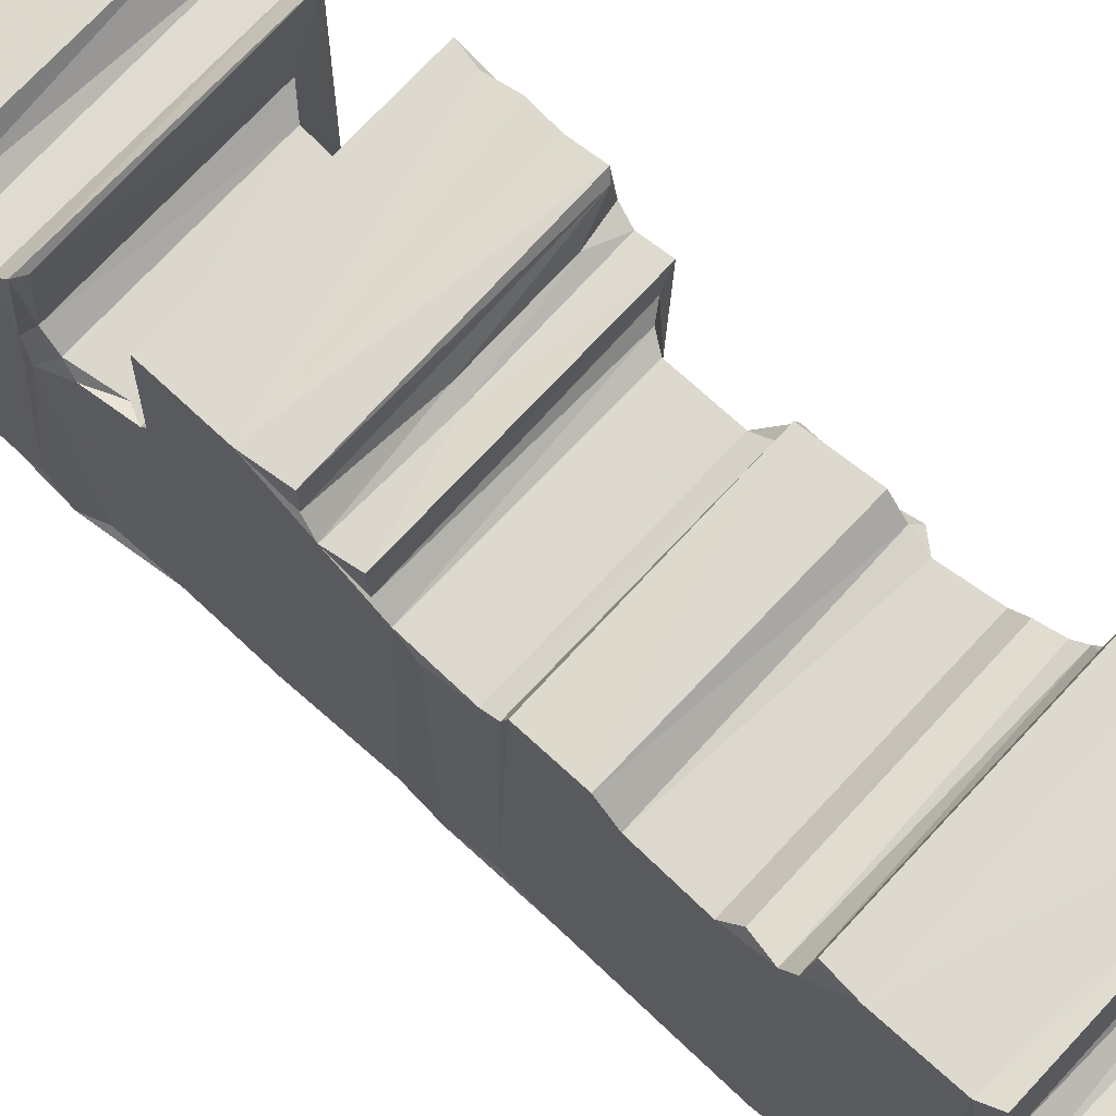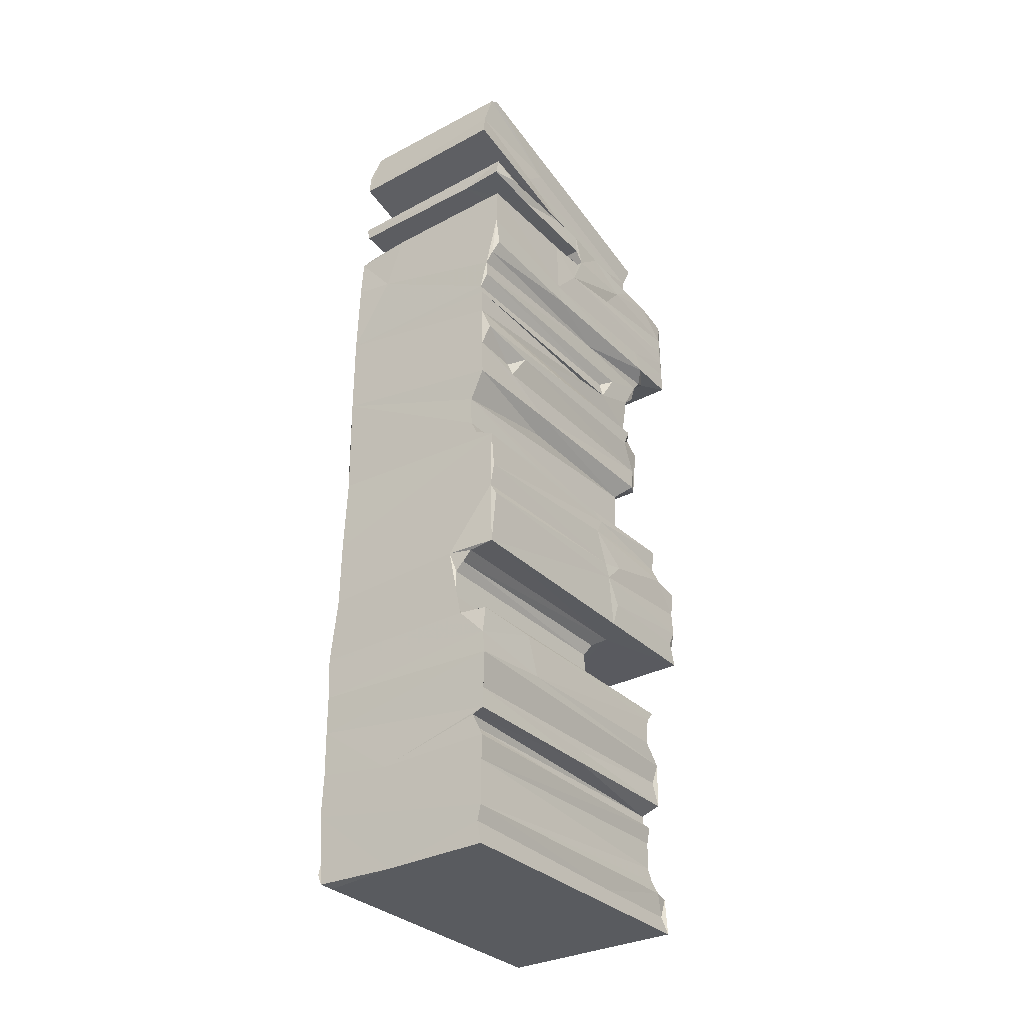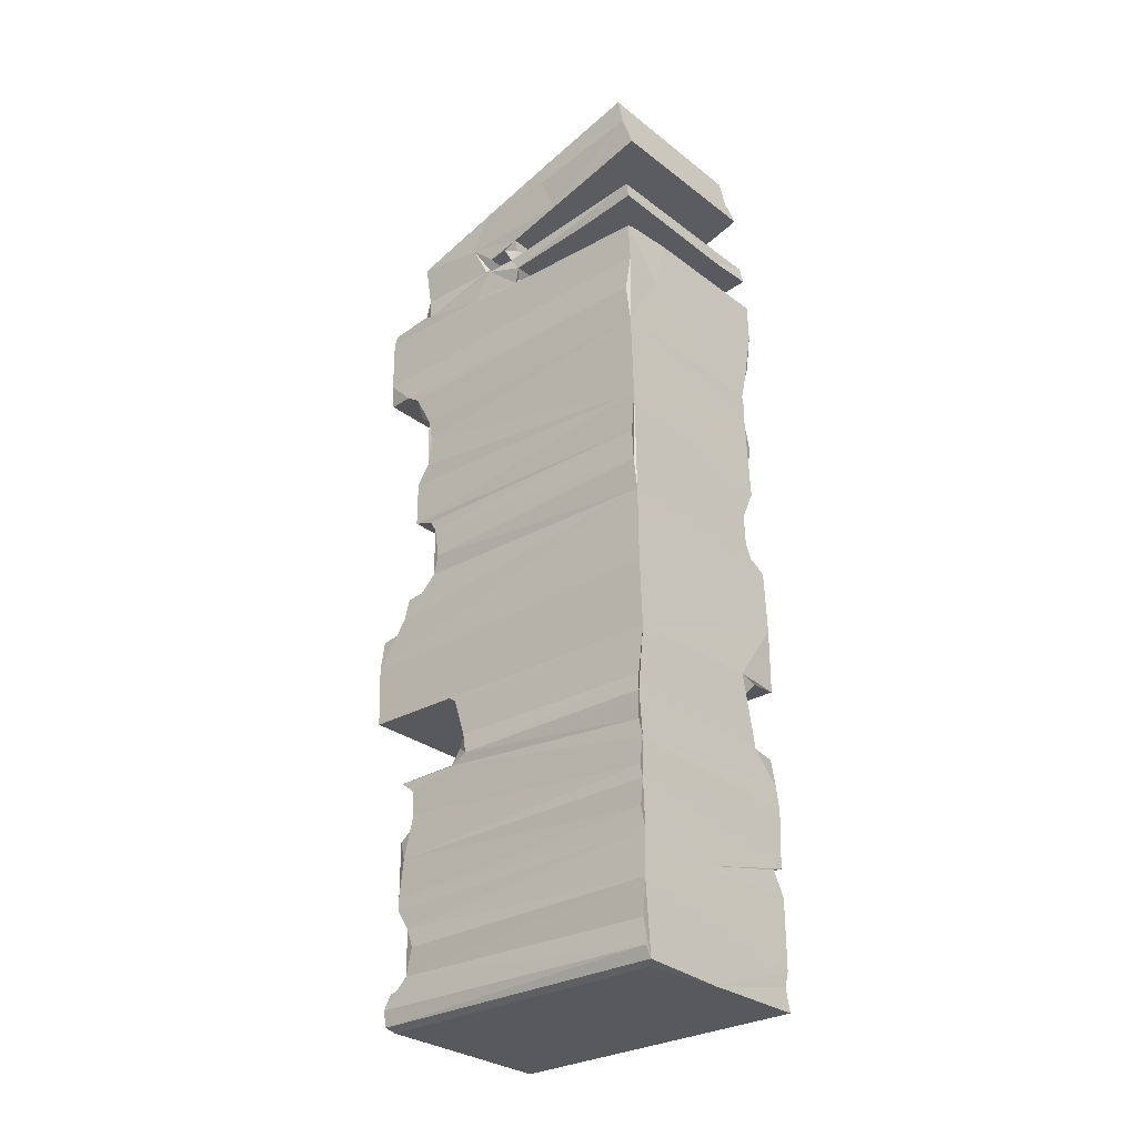
<metadata>
{"format":"obj","ext":"obj","renderer":"f3d","projection":"perspective","resolution":1024,"background":"white","views":[{"elev":72.8,"azim":132.8,"up":"+Z"},{"elev":-32.1,"azim":-143.8,"up":"+Y"},{"elev":-29.1,"azim":130.9,"up":"+Y"}]}
</metadata>
<code>
v -0.08276 -0.5354 -0.1886
v -0.07808 -0.5119 -0.1881
v -0.08231 -0.496 -0.1887
v -0.08266 -0.4229 -0.1884
v -0.07763 -0.4457 -0.1839
v -0.07062 -0.4154 -0.1843
v -0.08271 -0.3932 -0.1876
v -0.07675 -0.3667 -0.1808
v -0.07032 -0.3978 -0.1872
v 0.03086 -0.5353 -0.1869
v 0.1265 -0.4584 -0.1859
v -0.06682 -0.4065 -0.1817
v 0.042 -0.4248 -0.1868
v -0.08591 -0.5354 0.1397
v -0.08315 -0.4903 -0.03862
v -0.07997 -0.5158 0.03468
v -0.08555 -0.4944 0.1235
v -0.08044 -0.4685 0.1133
v -0.08573 -0.4238 0.1113
v -0.08433 -0.3924 -0.02189
v -0.07949 -0.3746 -0.0105
v -0.08103 -0.44 0.1134
v -0.07038 -0.4164 0.1256
v -0.06693 -0.4006 0.1285
v -0.08474 -0.3322 -0.1881
v -0.08163 -0.3082 -0.1872
v -0.08141 -0.2782 -0.1828
v -0.05149 -0.277 -0.1864
v 0.126 -0.3638 -0.185
v 0.1256 -0.3228 -0.1856
v -0.04791 -0.2717 -0.1823
v -0.04152 -0.2508 -0.1816
v -0.0357 -0.2001 -0.186
v -0.04129 -0.2216 -0.1814
v -0.06081 -0.2027 -0.1822
v -0.04816 -0.2105 -0.1797
v 0.1205 -0.2068 -0.1844
v -0.08578 -0.3427 0.1335
v -0.08534 -0.3244 -0.09743
v -0.08383 -0.2815 -0.1106
v -0.08032 -0.3626 0.1313
v -0.08736 -0.2927 0.1152
v -0.05682 -0.2768 0.03958
v -0.04547 -0.2627 0.05387
v -0.04363 -0.2226 0.05425
v -0.05002 -0.2095 0.06049
v -0.08907 -0.201 -0.1832
v -0.08778 -0.1319 -0.1842
v -0.08971 -0.1391 -0.1767
v -0.08867 -0.1035 -0.1796
v -0.08707 -0.06438 -0.182
v -0.06624 -0.05383 -0.1819
v 0.1213 -0.1345 -0.1823
v -0.05903 -0.03887 -0.1819
v -0.09052 -0.1431 0.0391
v -0.08995 -0.1267 0.03354
v -0.09113 -0.2013 0.04466
v -0.06324 -0.2017 0.07131
v -0.08803 -0.0639 0.01414
v -0.0901 -0.09049 0.01886
v -0.08857 -0.07213 0.0297
v -0.07015 -0.05595 0.1069
v -0.06298 -0.04569 -0.000906
v -0.08126 -0.5167 0.1351
v -0.08371 -0.4839 0.1151
v -0.08363 -0.4966 0.14
v -0.08507 -0.3909 0.1331
v 0.1105 -0.5354 0.1377
v 0.119 -0.5308 0.1426
v 0.122 -0.5148 0.1427
v 0.115 -0.4941 0.124
v 0.1152 -0.4969 0.141
v 0.121 -0.4387 0.116
v 0.03789 -0.4187 0.1274
v 0.1208 -0.4046 0.1301
v 0.1144 -0.3853 0.1355
v -0.0876 -0.3227 0.1106
v -0.08414 -0.2789 0.1312
v -0.05833 -0.2773 0.06726
v 0.1225 -0.2943 0.1157
v 0.1222 -0.3206 0.1131
v 0.1175 -0.3341 0.1212
v 0.1153 -0.2773 0.06852
v 0.1114 -0.2778 0.127
v 0.1166 -0.2625 0.0558
v 0.1103 -0.2239 0.05465
v 0.1179 -0.2083 0.06383
v -0.09195 -0.1734 0.05397
v -0.09213 -0.1224 0.05987
v -0.09246 -0.2014 0.1731
v -0.09262 -0.176 0.1647
v -0.0883 -0.1818 0.1735
v -0.09246 -0.1583 0.1746
v -0.09089 -0.1321 0.1748
v -0.09356 -0.1011 0.1432
v -0.08933 -0.08679 0.1378
v -0.09142 -0.06325 0.1386
v -0.08014 -0.06222 0.1164
v -0.09331 -0.1063 0.1758
v -0.08948 -0.1019 0.1682
v -0.06288 -0.09606 0.1448
v 0.1174 -0.2012 0.07463
v 0.1173 -0.2012 0.1755
v -0.06271 -0.04427 0.1009
v 0.024 -0.08512 0.1404
v 0.02269 -0.09536 0.1462
v 0.1135 -0.06294 0.1418
v 0.1134 -0.1033 0.1769
v 0.1144 -0.06029 0.1131
v 0.1163 -0.04616 0.103
v 0.1178 -0.137 0.1773
v -0.0736 0.02691 -0.182
v -0.07217 0.06711 -0.1813
v -0.08074 0.08867 -0.1781
v -0.07034 0.1147 -0.1801
v -0.07063 0.142 -0.1801
v -0.05807 -0.00592 -0.1814
v 0.1213 0.06064 -0.1799
v 0.1227 0.152 -0.1782
v -0.07447 0.05432 -0.1266
v -0.07522 0.02723 -0.06776
v -0.06274 0.01088 -0.06172
v -0.07695 0.02713 0.1196
v -0.07548 0.05343 0.1248
v -0.0715 0.0661 -0.1317
v -0.08055 0.08279 -0.1087
v -0.08184 0.09515 -0.03516
v -0.07102 0.1343 0.04261
v -0.07057 0.1146 -0.06424
v -0.06817 0.1514 -0.1802
v -0.07546 0.1682 -0.1775
v -0.07628 0.1831 -0.1803
v -0.08329 0.1968 -0.1782
v -0.08971 0.2422 -0.1791
v -0.09043 0.211 -0.1744
v -0.08997 0.2846 -0.1781
v 0.07707 0.2269 -0.1776
v 0.05831 0.2843 -0.1762
v -0.09139 0.2041 -0.04772
v -0.07531 0.1346 0.06271
v -0.07048 0.1533 0.0639
v -0.07868 0.1884 0.0303
v -0.09068 0.2236 -0.0531
v -0.0928 0.2255 0.1166
v -0.09111 0.2841 -0.05598
v -0.0872 0.3164 -0.115
v -0.0925 0.3062 -0.01397
v -0.03931 0.3217 -0.1742
v -0.09256 0.2584 -0.02137
v -0.09329 0.245 0.1771
v -0.09144 0.3285 -0.05459
v -0.09275 0.2846 -0.01289
v -0.09308 0.2936 -0.004248
v 0.1098 0.2845 -0.1719
v 0.1078 0.2988 -0.005444
v 0.1155 0.3065 -0.01251
v 0.1112 0.2913 -0.005227
v -0.08735 0.3218 -0.1769
v -0.0707 0.3974 -0.1805
v 0.1148 0.3975 -0.1783
v -0.06528 0.4251 -0.1722
v -0.09129 0.3272 -0.1466
v -0.08714 0.3414 -0.1727
v -0.0851 0.3365 -0.1214
v -0.07237 0.3713 -0.08348
v -0.0676 0.3918 -0.08039
v -0.09319 0.3264 -0.01562
v -0.07311 0.3258 -0.001074
v -0.07287 0.3498 -0.003373
v -0.07211 0.3415 0.0306
v -0.06761 0.4145 -0.05499
v -0.07171 0.463 -0.1553
v -0.07232 0.44 -0.06964
v -0.06921 0.461 -0.1628
v -0.07334 0.4111 0.03842
v 0.1188 0.3371 -0.1729
v 0.1135 0.3249 0.000127
v 0.1068 0.4038 0.06776
v 0.1146 0.4646 -0.1598
v -0.06302 0.008306 0.1012
v -0.06504 0.02291 0.1114
v -0.07274 0.02632 0.1292
v -0.0771 0.07882 0.1303
v -0.08148 0.08031 0.09964
v -0.08289 0.09903 0.1075
v -0.07099 0.1125 0.1135
v -0.07719 0.1667 0.08334
v -0.07612 0.1533 0.1149
v -0.07503 0.09471 0.1162
v 0.1172 0.07719 0.1318
v 0.1195 0.1529 0.1163
v -0.09298 0.2046 0.1269
v -0.07857 0.1849 0.1329
v -0.07568 0.1661 0.1295
v -0.08108 0.1947 0.1397
v -0.09283 0.228 0.1793
v -0.0929 0.204 0.1798
v -0.07813 0.2002 0.1508
v -0.09038 0.2716 0.05609
v -0.09284 0.2621 0.1771
v -0.09315 0.2955 0.07695
v -0.09183 0.3214 0.03069
v -0.09296 0.2821 0.1769
v -0.09351 0.3127 0.1007
v -0.09383 0.3112 0.1397
v -0.0739 0.317 0.1309
v -0.09111 0.3065 0.1815
v 0.1156 0.167 0.1317
v 0.1204 0.1898 0.1356
v 0.1197 0.2004 0.1514
v -0.01169 0.3071 0.1827
v 0.111 0.3123 0.1362
v 0.1165 0.2313 0.1822
v 0.1143 0.2043 0.1817
v 0.1157 0.292 0.1834
v -0.07825 0.3293 0.03983
v -0.07278 0.345 0.0129
v -0.06979 0.332 0.1253
v -0.06905 0.3626 0.133
v -0.07387 0.3839 0.1399
v 0.1165 0.3218 0.03052
v 0.1095 0.3337 0.03866
v 0.113 0.3276 0.0391
v 0.1119 0.3462 0.01265
v 0.1149 0.3275 0.1271
v 0.1079 0.3839 0.1412
v 0.1128 -0.5354 -0.1768
v 0.1204 -0.5317 -0.1857
v 0.1246 -0.4124 -0.1856
v 0.1258 -0.52 -0.1848
v 0.1231 -0.4935 -0.1805
v 0.1242 -0.3899 -0.1807
v 0.1198 -0.4858 0.1166
v 0.1233 -0.4596 0.1068
v 0.1286 -0.2766 -0.1845
v 0.1246 -0.3494 -0.181
v 0.1251 -0.3038 -0.181
v 0.1224 -0.256 -0.1797
v 0.1224 -0.3651 0.124
v 0.1236 -0.2831 0.06042
v 0.1261 -0.2748 0.03952
v 0.1197 -0.2503 0.049
v 0.1194 -0.05257 -0.1801
v 0.1221 -0.01807 -0.1782
v 0.1181 -0.08772 0.143
v 0.1188 -0.0265 0.09532
v 0.1213 -0.4182 0.1288
v 0.1154 -0.3425 0.1359
v 0.1207 -0.2814 0.1324
v 0.115 -0.1009 0.1548
v 0.1197 0.01795 -0.1749
v 0.1169 0.00844 0.1026
v 0.1166 0.0213 0.1106
v 0.1174 0.02731 0.1316
v 0.1185 0.1292 0.1121
v 0.1185 0.09653 0.1165
v 0.1203 0.2342 -0.1776
v 0.1198 0.2781 -0.1749
v 0.1238 0.1941 -0.1737
v 0.1144 0.3158 -0.1066
v 0.1145 0.2842 -0.01243
v 0.1208 0.4269 -0.1704
v 0.1158 0.3229 -0.1731
v 0.1117 0.3406 -0.1628
v 0.1138 0.3669 -0.06447
v 0.1088 0.3266 -0.01597
v 0.1139 0.3811 -0.1165
v 0.1128 0.3513 -0.004393
v 0.1138 0.4394 -0.06716
v 0.1179 0.363 0.0549
v 0.1192 0.4061 -0.04966
v 0.1146 0.4074 0.03737
v 0.11 0.3071 0.1849
v 0.115 0.294 0.05335
v 0.1166 0.3032 0.1236
v 0.1136 0.3417 0.0316
v 0.1155 0.3763 0.1347
v -0.0773 0.3361 -0.004608
v -0.03857 0.3413 -0.003104
v -0.0276 0.3329 0.0005356
v 0.005216 0.3413 -0.003082
v 0.005228 0.3329 0.0005454
v 0.035 0.3337 0.001006
v 0.049 0.3414 -0.003062
v 0.07597 0.3328 0.0004436
v 0.08183 0.3415 -0.003049
v 0.1082 0.3403 -0.003265
f 3 5 4
f 1 2 10
f 2 3 10
f 10 3 11
f 6 9 4
f 6 12 9
f 3 4 13
f 11 3 13
f 4 9 13
f 9 7 13
f 14 16 1
f 1 16 2
f 3 17 15
f 3 16 17
f 3 2 16
f 3 18 5
f 3 15 18
f 5 19 4
f 7 20 8
f 20 21 8
f 7 9 20
f 18 22 5
f 4 23 6
f 20 9 24
f 1 10 14
f 6 23 12
f 8 25 7
f 7 25 29
f 25 26 30
f 26 27 28
f 31 32 28
f 32 33 28
f 32 34 33
f 34 36 35
f 34 35 33
f 28 33 37
f 25 39 26
f 25 38 39
f 39 40 26
f 25 8 41
f 8 21 41
f 39 42 40
f 27 26 40
f 27 43 28
f 28 43 31
f 31 44 32
f 32 44 34
f 31 43 44
f 44 45 34
f 34 45 36
f 45 46 36
f 35 47 33
f 47 48 33
f 47 49 48
f 50 51 48
f 48 51 53
f 47 55 49
f 55 56 49
f 49 56 48
f 47 35 58
f 47 58 57
f 47 57 55
f 48 56 50
f 51 59 52
f 50 56 60
f 60 61 50
f 50 61 51
f 59 62 52
f 51 61 59
f 35 36 58
f 58 36 46
f 52 63 54
f 62 63 52
f 14 64 16
f 17 65 15
f 65 18 15
f 17 16 64
f 64 14 66
f 64 66 17
f 19 5 22
f 4 19 23
f 20 24 67
f 22 23 19
f 14 69 66
f 66 69 70
f 17 71 65
f 17 66 71
f 70 72 66
f 23 24 12
f 12 24 9
f 22 74 23
f 22 73 74
f 22 18 73
f 23 74 24
f 74 75 24
f 24 76 67
f 24 75 76
f 20 67 21
f 25 41 38
f 67 41 21
f 38 77 39
f 77 42 39
f 67 38 41
f 40 78 27
f 42 78 40
f 78 79 43
f 67 76 38
f 77 80 42
f 77 38 82
f 77 82 81
f 27 78 43
f 79 44 43
f 79 83 44
f 79 84 83
f 44 86 45
f 45 87 46
f 44 85 86
f 78 84 79
f 57 88 55
f 55 89 56
f 57 90 88
f 57 58 90
f 90 91 88
f 90 92 91
f 92 93 91
f 55 94 89
f 88 93 55
f 88 91 93
f 94 55 93
f 56 89 60
f 60 95 96
f 89 95 60
f 60 96 61
f 59 61 97
f 97 98 59
f 59 98 62
f 89 94 95
f 94 99 95
f 95 99 100
f 95 100 101
f 95 101 96
f 96 97 61
f 46 87 58
f 87 102 58
f 58 103 90
f 58 102 103
f 62 104 63
f 96 101 105
f 96 105 97
f 105 101 106
f 101 100 106
f 98 97 107
f 62 98 109
f 98 107 109
f 62 110 104
f 62 109 110
f 97 105 107
f 90 103 92
f 92 111 93
f 93 111 94
f 94 111 99
f 100 99 108
f 114 115 113
f 117 118 54
f 117 112 118
f 112 113 118
f 115 116 119
f 121 112 122
f 112 121 113
f 113 121 120
f 121 124 120
f 121 123 124
f 113 120 125
f 114 125 126
f 114 113 125
f 114 126 127
f 120 126 125
f 114 127 115
f 115 128 116
f 115 127 129
f 124 126 120
f 117 122 112
f 54 63 117
f 131 132 130
f 133 135 134
f 133 134 132
f 132 134 137
f 134 136 138
f 133 139 135
f 135 139 134
f 116 140 130
f 140 141 130
f 131 142 132
f 131 130 141
f 139 143 134
f 132 142 133
f 139 133 142
f 134 143 136
f 143 145 136
f 145 143 149
f 149 144 150
f 149 143 144
f 145 152 136
f 146 147 151
f 152 149 153
f 152 145 149
f 138 136 154
f 147 155 153
f 148 156 147
f 147 156 155
f 152 153 157
f 158 162 163
f 158 146 162
f 162 164 163
f 146 148 147
f 146 151 162
f 162 151 164
f 159 165 166
f 151 167 164
f 151 147 167
f 167 168 278
f 165 170 166
f 165 169 170
f 171 173 172
f 172 174 171
f 171 175 173
f 158 148 146
f 158 163 148
f 148 163 176
f 278 279 167
f 280 168 177
f 163 164 167
f 279 281 167
f 282 280 177
f 159 166 161
f 161 171 174
f 166 171 161
f 172 173 178
f 174 179 161
f 173 175 178
f 121 122 180
f 121 180 123
f 123 180 181
f 123 182 124
f 124 182 183
f 127 126 184
f 127 184 185
f 126 124 184
f 115 129 140
f 140 128 115
f 185 186 127
f 127 186 129
f 140 129 186
f 140 188 187
f 124 183 184
f 184 189 185
f 184 183 189
f 189 186 185
f 140 186 188
f 63 104 117
f 117 180 122
f 104 180 117
f 104 110 180
f 123 181 182
f 189 183 190
f 188 186 191
f 116 128 140
f 131 141 187
f 131 187 142
f 140 187 141
f 139 192 143
f 139 142 192
f 187 188 193
f 187 193 142
f 188 194 193
f 192 142 195
f 142 193 195
f 192 144 143
f 197 196 192
f 192 196 144
f 192 198 197
f 192 195 198
f 150 200 149
f 149 200 199
f 153 149 201
f 201 149 199
f 153 167 147
f 153 202 167
f 153 201 202
f 201 199 203
f 150 144 196
f 200 203 199
f 203 205 201
f 201 205 204
f 205 206 204
f 203 207 205
f 188 208 194
f 194 209 193
f 198 210 197
f 195 210 198
f 153 155 157
f 205 207 211
f 206 205 212
f 205 211 212
f 196 207 150
f 150 207 200
f 200 207 203
f 197 213 196
f 197 214 213
f 196 213 207
f 207 215 211
f 207 213 215
f 168 167 202
f 278 217 169
f 217 170 169
f 202 201 204
f 202 204 216
f 204 218 216
f 216 218 170
f 204 206 218
f 219 220 175
f 175 171 219
f 168 202 221
f 202 216 221
f 168 280 217
f 168 221 177
f 170 222 216
f 170 218 219
f 170 219 166
f 166 219 171
f 221 216 223
f 280 282 224
f 280 224 217
f 281 279 169
f 217 224 170
f 282 283 224
f 216 222 223
f 206 225 218
f 218 226 219
f 175 220 178
f 219 226 220
f 10 228 227
f 10 11 228
f 11 13 229
f 13 7 29
f 13 29 229
f 228 231 230
f 228 11 231
f 229 29 232
f 10 227 14
f 227 68 14
f 228 230 69
f 69 230 70
f 227 228 68
f 231 11 233
f 230 231 233
f 70 230 233
f 233 11 234
f 11 73 234
f 11 229 73
f 25 30 29
f 30 26 235
f 26 28 235
f 28 37 235
f 29 30 236
f 30 235 237
f 235 37 238
f 29 236 239
f 30 237 240
f 232 29 239
f 236 30 81
f 30 240 81
f 237 235 241
f 237 241 240
f 238 241 235
f 238 242 241
f 238 37 87
f 238 87 242
f 33 48 37
f 37 48 53
f 51 52 243
f 52 54 243
f 51 243 53
f 37 53 103
f 37 103 102
f 37 102 87
f 53 243 111
f 111 243 245
f 243 244 246
f 71 233 65
f 65 233 18
f 71 66 72
f 68 69 14
f 18 233 73
f 73 247 74
f 74 247 75
f 68 228 69
f 233 71 70
f 70 71 72
f 229 232 75
f 73 229 247
f 234 73 233
f 229 75 247
f 76 248 38
f 81 80 77
f 82 38 248
f 83 85 44
f 45 86 87
f 80 249 42
f 84 78 249
f 42 249 78
f 232 239 75
f 239 236 81
f 240 80 81
f 76 75 248
f 239 248 75
f 239 82 248
f 239 81 82
f 83 240 85
f 241 85 240
f 241 242 85
f 85 242 86
f 86 242 87
f 80 240 249
f 83 249 240
f 83 84 249
f 106 100 250
f 100 108 250
f 106 245 105
f 105 245 107
f 106 250 245
f 53 111 103
f 245 243 110
f 243 246 110
f 111 245 250
f 250 108 111
f 245 110 109
f 245 109 107
f 103 111 92
f 111 108 99
f 54 118 243
f 113 115 118
f 118 115 119
f 243 118 244
f 244 118 251
f 244 251 252
f 252 251 253
f 253 251 254
f 251 118 254
f 118 119 255
f 118 255 256
f 116 130 119
f 119 130 137
f 130 132 137
f 137 258 257
f 137 257 119
f 119 257 259
f 137 134 138
f 154 136 152
f 137 138 258
f 138 154 258
f 152 157 261
f 148 260 156
f 152 261 154
f 255 119 191
f 119 259 191
f 259 210 209
f 154 261 258
f 159 161 160
f 148 176 263
f 176 163 264
f 165 159 265
f 159 160 265
f 148 263 260
f 163 266 264
f 160 267 265
f 163 167 266
f 281 284 167
f 283 282 177
f 285 283 177
f 165 265 268
f 165 268 169
f 284 286 167
f 286 266 167
f 286 287 266
f 161 179 160
f 174 172 179
f 160 179 262
f 172 178 179
f 179 178 269
f 263 176 260
f 267 160 262
f 260 176 156
f 156 176 177
f 264 266 176
f 177 176 266
f 287 177 266
f 267 262 265
f 265 271 270
f 265 262 271
f 268 265 270
f 262 269 271
f 262 179 269
f 271 269 272
f 272 269 178
f 110 252 180
f 180 252 181
f 252 253 181
f 181 254 182
f 181 253 254
f 182 190 183
f 189 256 186
f 189 190 256
f 254 190 182
f 186 256 191
f 244 252 246
f 246 252 110
f 254 118 190
f 118 256 190
f 256 255 191
f 210 214 197
f 193 209 195
f 188 191 208
f 194 208 209
f 195 209 210
f 211 273 212
f 191 259 209
f 210 259 213
f 259 257 213
f 191 209 208
f 210 213 214
f 257 258 213
f 261 157 274
f 258 261 215
f 155 156 157
f 157 221 274
f 157 156 221
f 274 215 261
f 274 221 275
f 258 215 213
f 223 275 221
f 274 275 215
f 275 273 215
f 275 212 273
f 211 215 273
f 284 281 169
f 283 285 224
f 284 169 268
f 224 276 170
f 170 276 222
f 286 284 268
f 287 286 268
f 206 212 225
f 220 226 178
f 218 225 226
f 156 177 221
f 268 224 287
f 224 268 276
f 222 276 270
f 223 222 270
f 268 270 276
f 270 271 272
f 270 272 277
f 223 225 275
f 275 225 212
f 223 270 225
f 270 277 225
f 272 178 277
f 178 226 277
f 225 277 226
f 278 168 217
f 278 169 279
f 285 177 224
f 287 224 177

</code>
